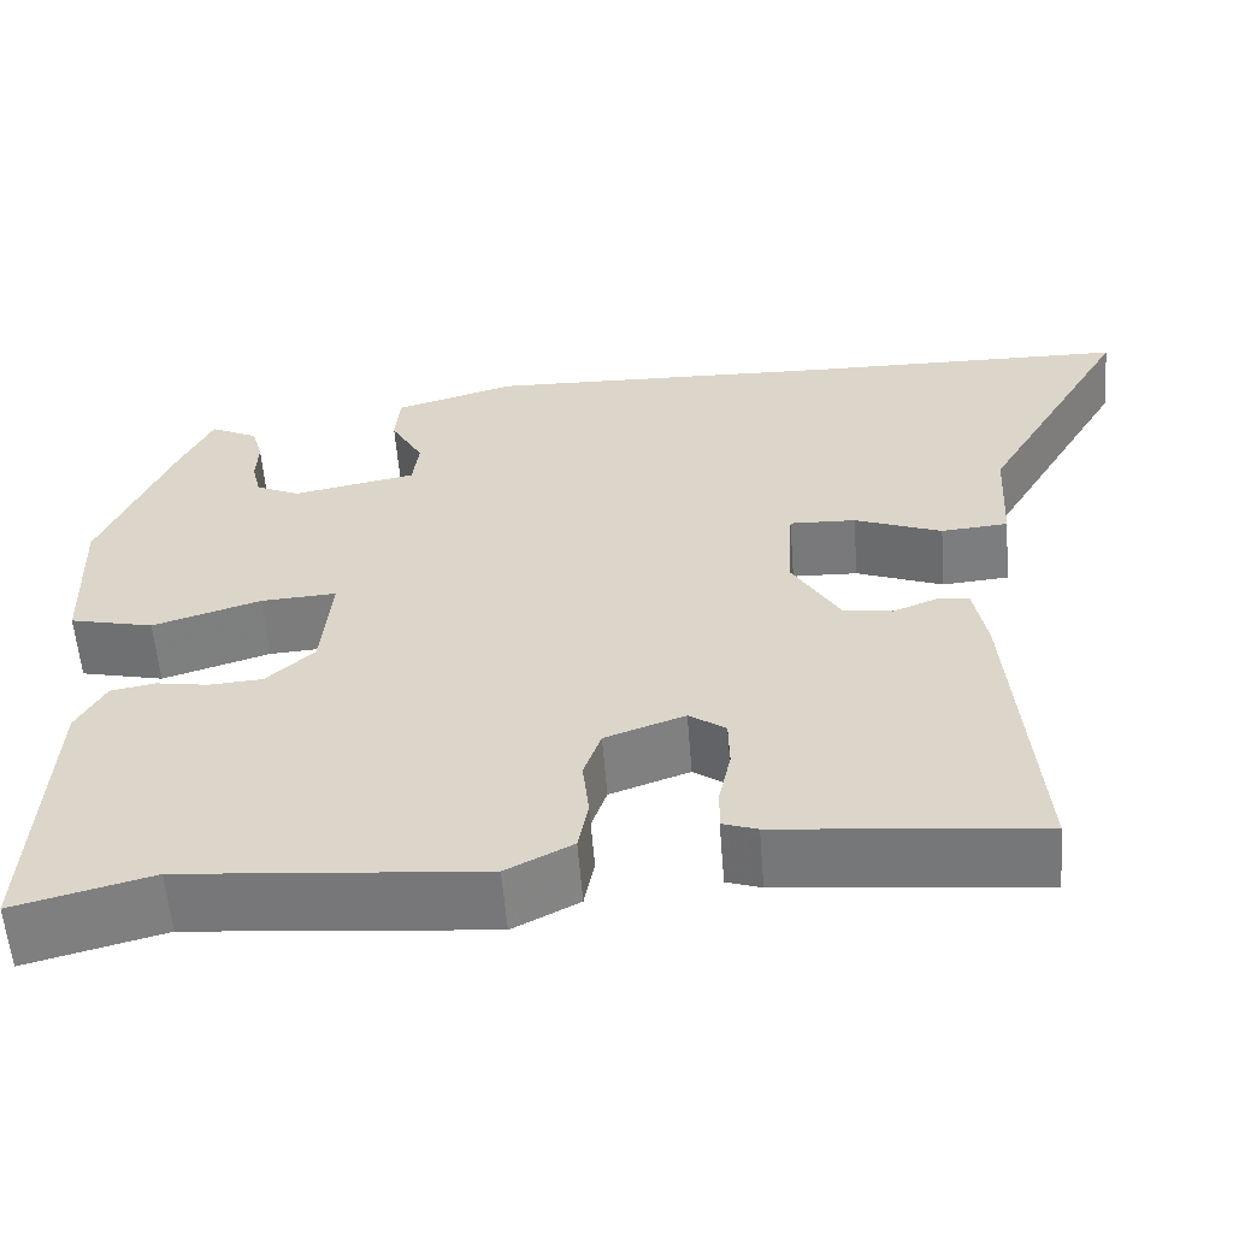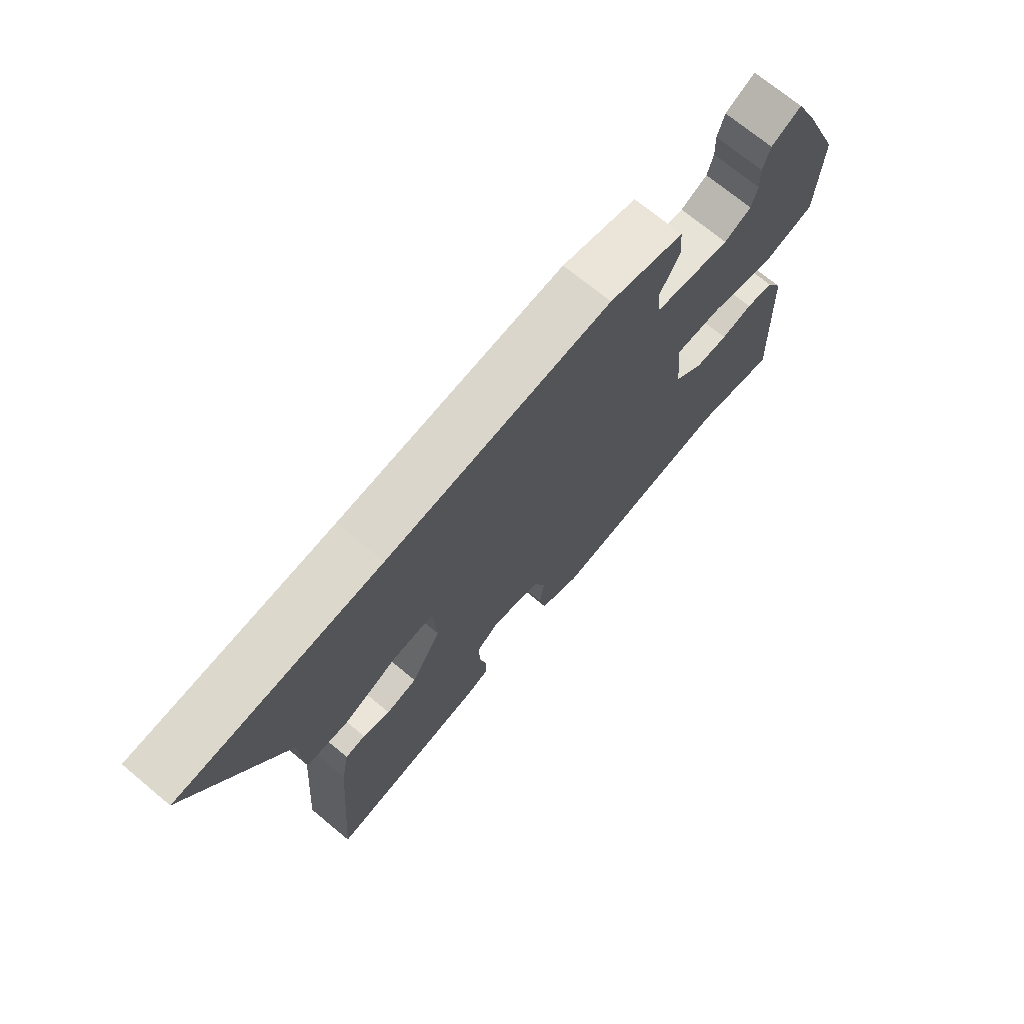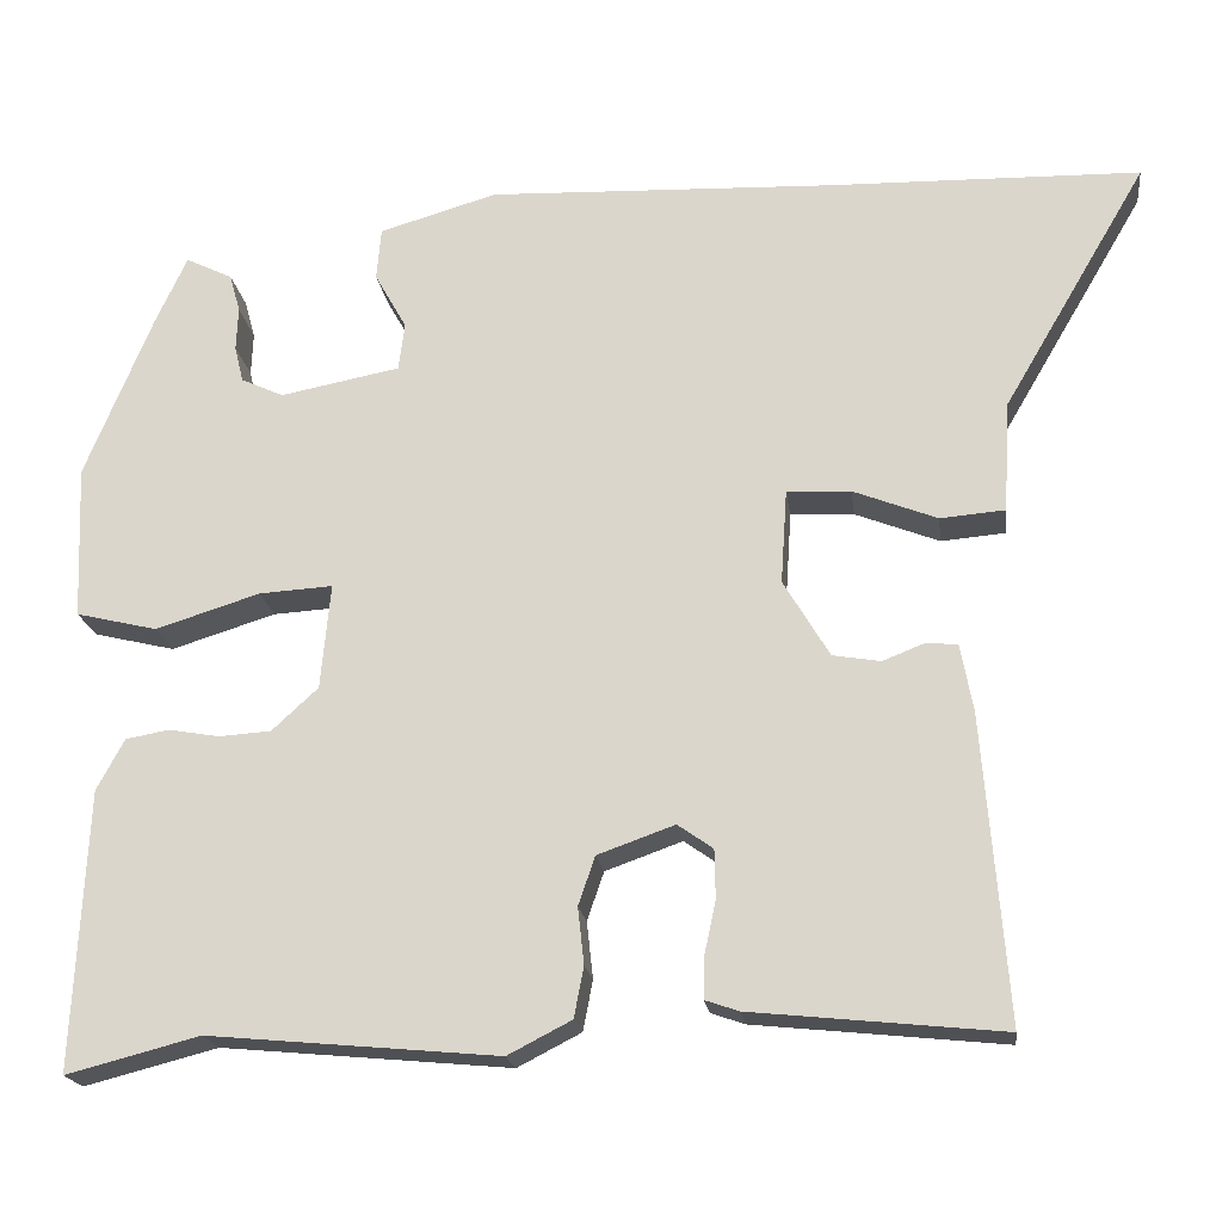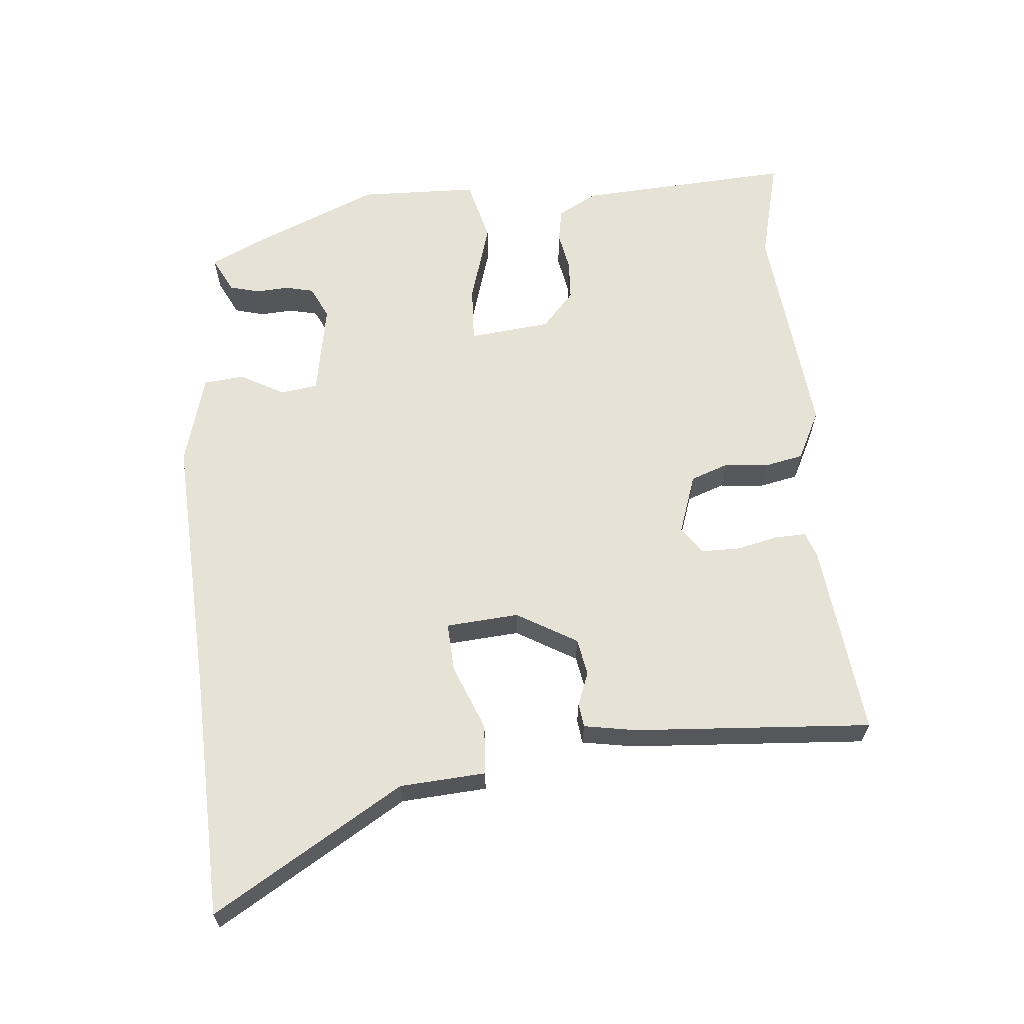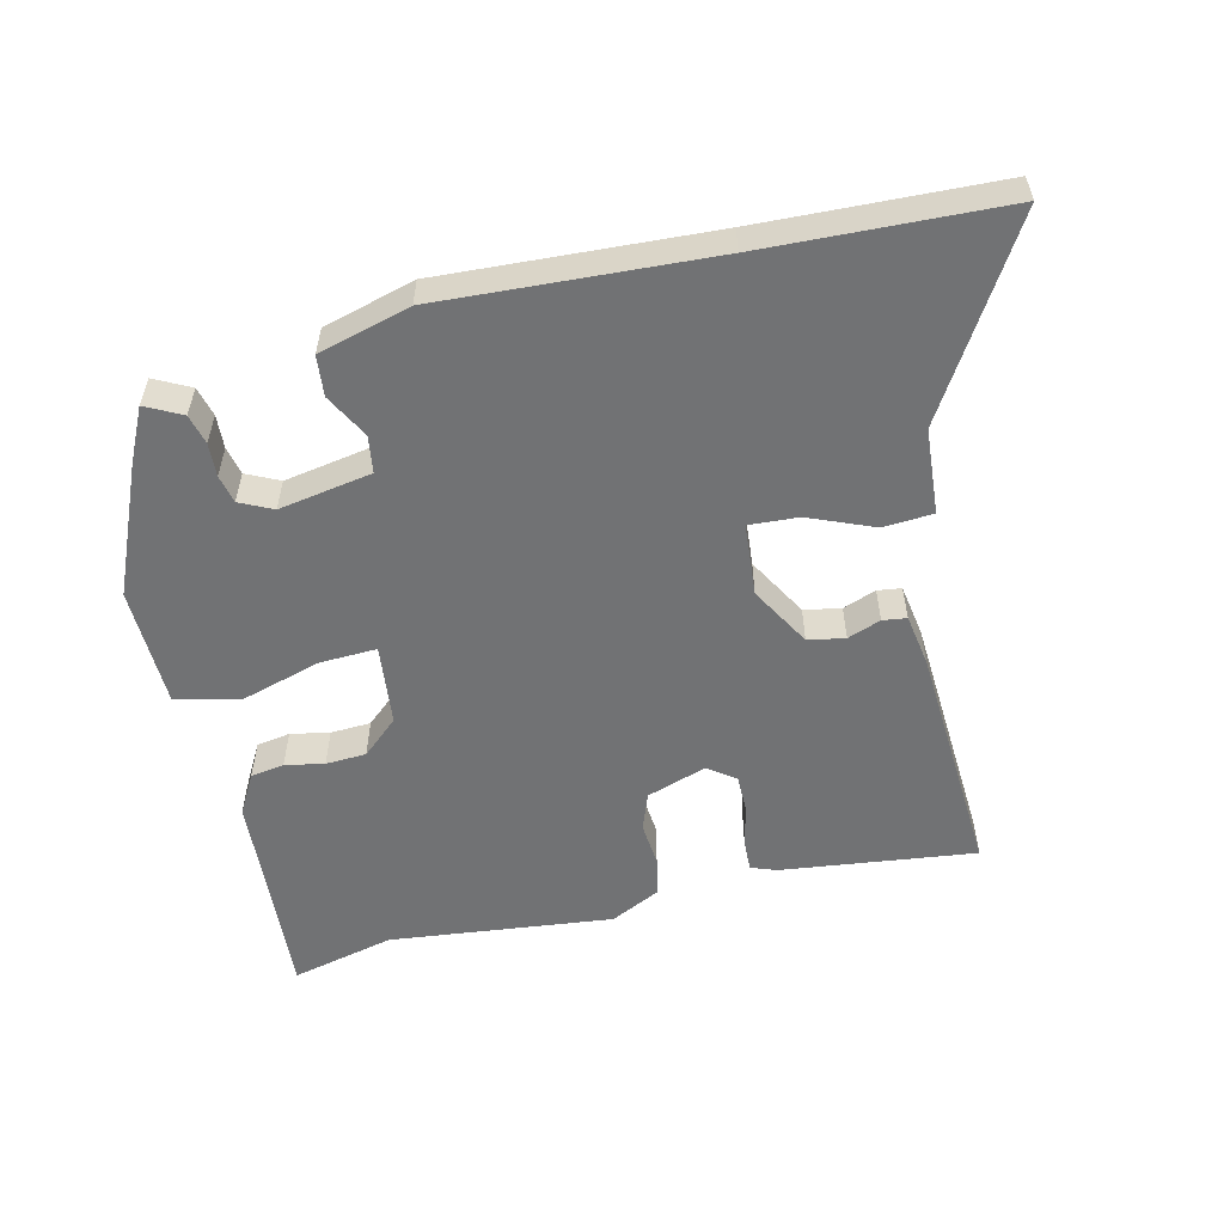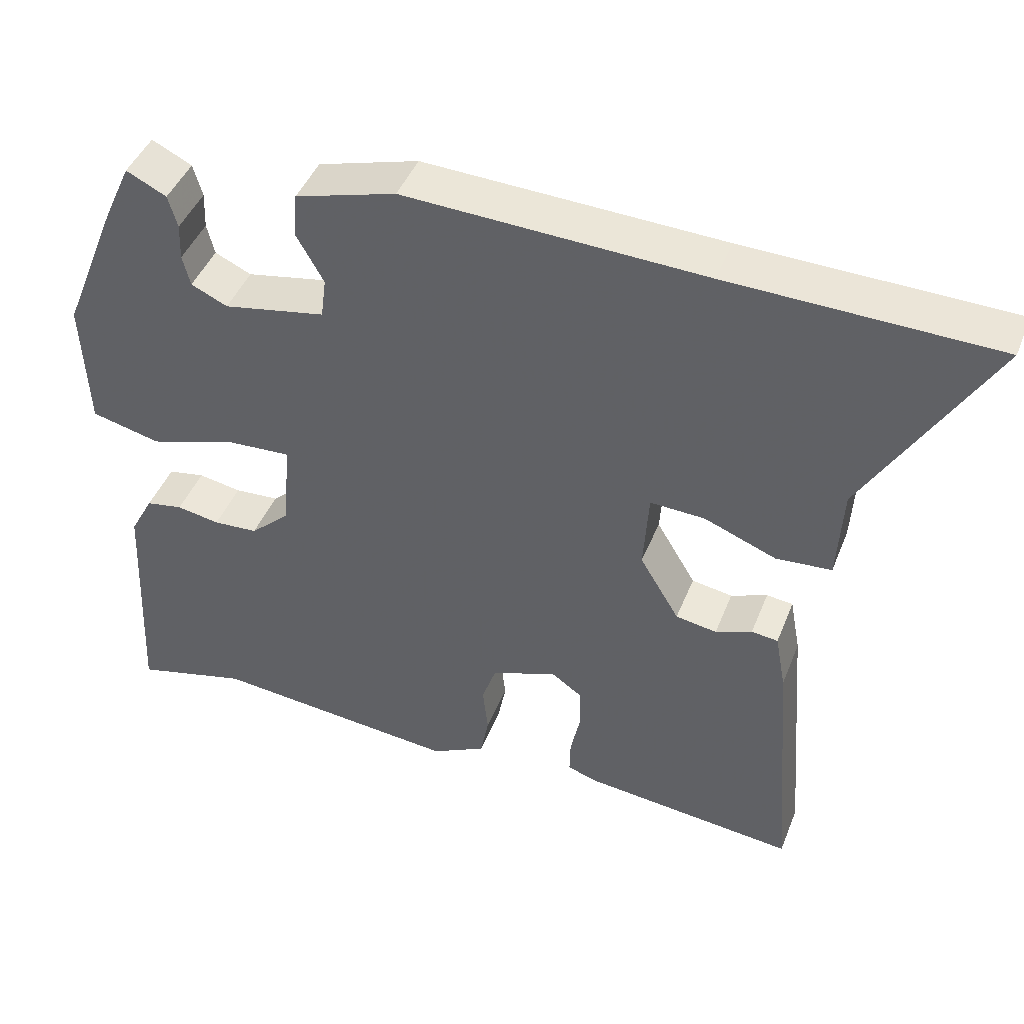
<metadata>
{"format":"obj","ext":"obj","renderer":"f3d","projection":"perspective","resolution":1024,"background":"white","views":[{"elev":-58.3,"azim":4.5,"up":"+Z"},{"elev":71.5,"azim":129.7,"up":"+Z"},{"elev":-19.6,"azim":7.4,"up":"+Z"},{"elev":63.3,"azim":84.2,"up":"+Y"},{"elev":-55.4,"azim":12.3,"up":"+Y"},{"elev":44.4,"azim":20.9,"up":"+Z"}]}
</metadata>
<code>
v 0.338 0.07 0.504
v 0.687 0.07 0.496
v 0.524 0.07 0.218
v 0.517 0.07 0.093
v 0.444 0.07 0.087
v 0.349 0.07 0.124
v 0.277 0.07 0.127
v 0.27 0.07 0.021
v 0.322 0.07 -0.066
v 0.376 0.07 -0.075
v 0.424 0.07 -0.056
v 0.459 0.07 -0.06
v 0.473 0.07 -0.136
v 0.5 0.07 -0.481
v 0.217 0.07 -0.452
v 0.179 0.07 -0.439
v 0.18 0.07 -0.393
v 0.193 0.07 -0.332
v 0.192 0.07 -0.277
v 0.152 0.07 -0.249
v 0.065 0.07 -0.28
v 0.046 0.07 -0.335
v 0.053 0.07 -0.399
v 0.042 0.07 -0.456
v -0.03 0.07 -0.493
v -0.357 0.07 -0.463
v -0.507 0.07 -0.502
v -0.492 0.07 -0.188
v -0.461 0.07 -0.13
v -0.412 0.07 -0.121
v -0.355 0.07 -0.131
v -0.296 0.07 -0.127
v -0.244 0.07 -0.079
v -0.233 0.07 0.04
v -0.316 0.07 0.035
v -0.434 0.07 -0.002
v -0.526 0.07 0.02
v -0.533 0.07 0.194
v -0.457 0.07 0.38
v -0.421 0.07 0.458
v -0.368 0.07 0.432
v -0.356 0.07 0.389
v -0.358 0.07 0.34
v -0.348 0.07 0.299
v -0.3 0.07 0.277
v -0.165 0.07 0.303
v -0.158 0.07 0.357
v -0.194 0.07 0.421
v -0.189 0.07 0.48
v -0.056 0.07 0.519
v 0.338 0 0.504
v 0.687 0 0.496
v 0.524 0 0.218
v 0.517 0 0.093
v 0.444 0 0.087
v 0.349 0 0.124
v 0.277 0 0.127
v 0.27 0 0.021
v 0.322 0 -0.066
v 0.376 0 -0.075
v 0.424 0 -0.056
v 0.459 0 -0.06
v 0.473 0 -0.136
v 0.5 0 -0.481
v 0.217 0 -0.452
v 0.179 0 -0.439
v 0.18 0 -0.393
v 0.193 0 -0.332
v 0.192 0 -0.277
v 0.152 0 -0.249
v 0.065 0 -0.28
v 0.046 0 -0.335
v 0.053 0 -0.399
v 0.042 0 -0.456
v -0.03 0 -0.493
v -0.357 0 -0.463
v -0.507 0 -0.502
v -0.492 0 -0.188
v -0.461 0 -0.13
v -0.412 0 -0.121
v -0.355 0 -0.131
v -0.296 0 -0.127
v -0.244 0 -0.079
v -0.233 0 0.04
v -0.316 0 0.035
v -0.434 0 -0.002
v -0.526 0 0.02
v -0.533 0 0.194
v -0.457 0 0.38
v -0.421 0 0.458
v -0.368 0 0.432
v -0.356 0 0.389
v -0.358 0 0.34
v -0.348 0 0.299
v -0.3 0 0.277
v -0.165 0 0.303
v -0.158 0 0.357
v -0.194 0 0.421
v -0.189 0 0.48
v -0.056 0 0.519
f 47 48 49 50
f 46 47 50 1
f 40 41 42 43
f 40 43 44
f 39 40 44
f 38 39 44
f 35 36 37 38
f 34 35 38 44
f 28 29 30 31
f 26 27 28 31
f 26 31 32
f 25 26 32 33
f 22 23 24 25
f 21 22 25 33
f 15 16 17 18
f 15 18 19
f 14 15 19
f 13 14 19 20
f 10 11 12 13
f 9 10 13 20
f 3 4 5 6
f 3 6 7
f 46 1 2 3
f 45 46 3 7
f 34 44 45
f 20 21 33 34
f 8 9 20 34
f 7 8 34 45
f 100 99 98 97
f 51 100 97 96
f 93 92 91 90
f 94 93 90
f 94 90 89
f 94 89 88
f 88 87 86 85
f 94 88 85 84
f 81 80 79 78
f 81 78 77 76
f 82 81 76
f 83 82 76 75
f 75 74 73 72
f 83 75 72 71
f 68 67 66 65
f 69 68 65
f 69 65 64
f 70 69 64 63
f 63 62 61 60
f 70 63 60 59
f 56 55 54 53
f 57 56 53
f 53 52 51 96
f 57 53 96 95
f 95 94 84
f 84 83 71 70
f 84 70 59 58
f 95 84 58 57
f 1 51 52 2
f 2 52 53 3
f 3 53 54 4
f 4 54 55 5
f 5 55 56 6
f 6 56 57 7
f 7 57 58 8
f 8 58 59 9
f 9 59 60 10
f 10 60 61 11
f 11 61 62 12
f 12 62 63 13
f 13 63 64 14
f 14 64 65 15
f 15 65 66 16
f 16 66 67 17
f 17 67 68 18
f 18 68 69 19
f 19 69 70 20
f 20 70 71 21
f 21 71 72 22
f 22 72 73 23
f 23 73 74 24
f 24 74 75 25
f 25 75 76 26
f 26 76 77 27
f 27 77 78 28
f 28 78 79 29
f 29 79 80 30
f 30 80 81 31
f 31 81 82 32
f 32 82 83 33
f 33 83 84 34
f 34 84 85 35
f 35 85 86 36
f 36 86 87 37
f 37 87 88 38
f 38 88 89 39
f 39 89 90 40
f 40 90 91 41
f 41 91 92 42
f 42 92 93 43
f 43 93 94 44
f 44 94 95 45
f 45 95 96 46
f 46 96 97 47
f 47 97 98 48
f 48 98 99 49
f 49 99 100 50
f 50 100 51 1

</code>
